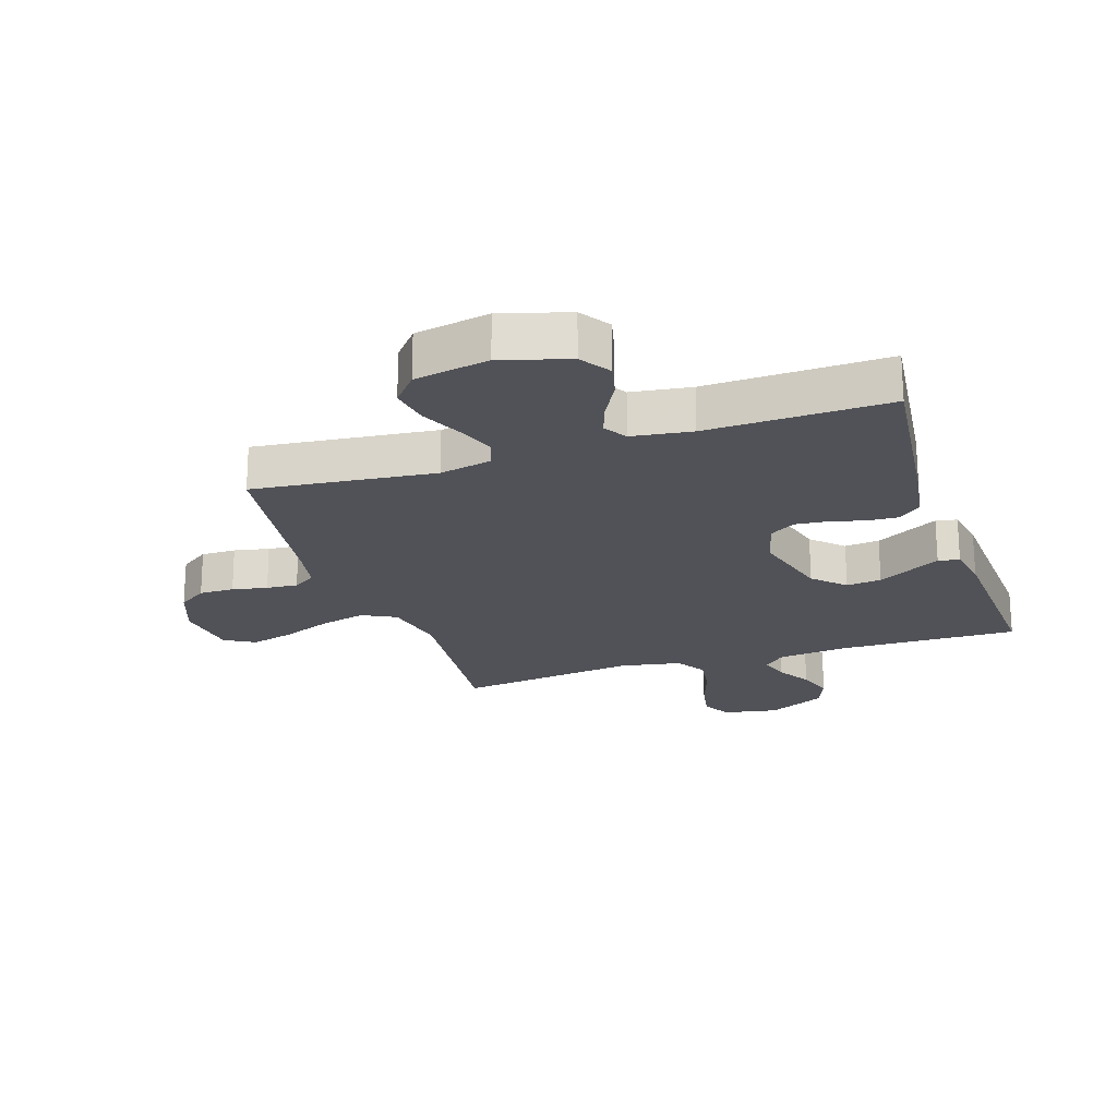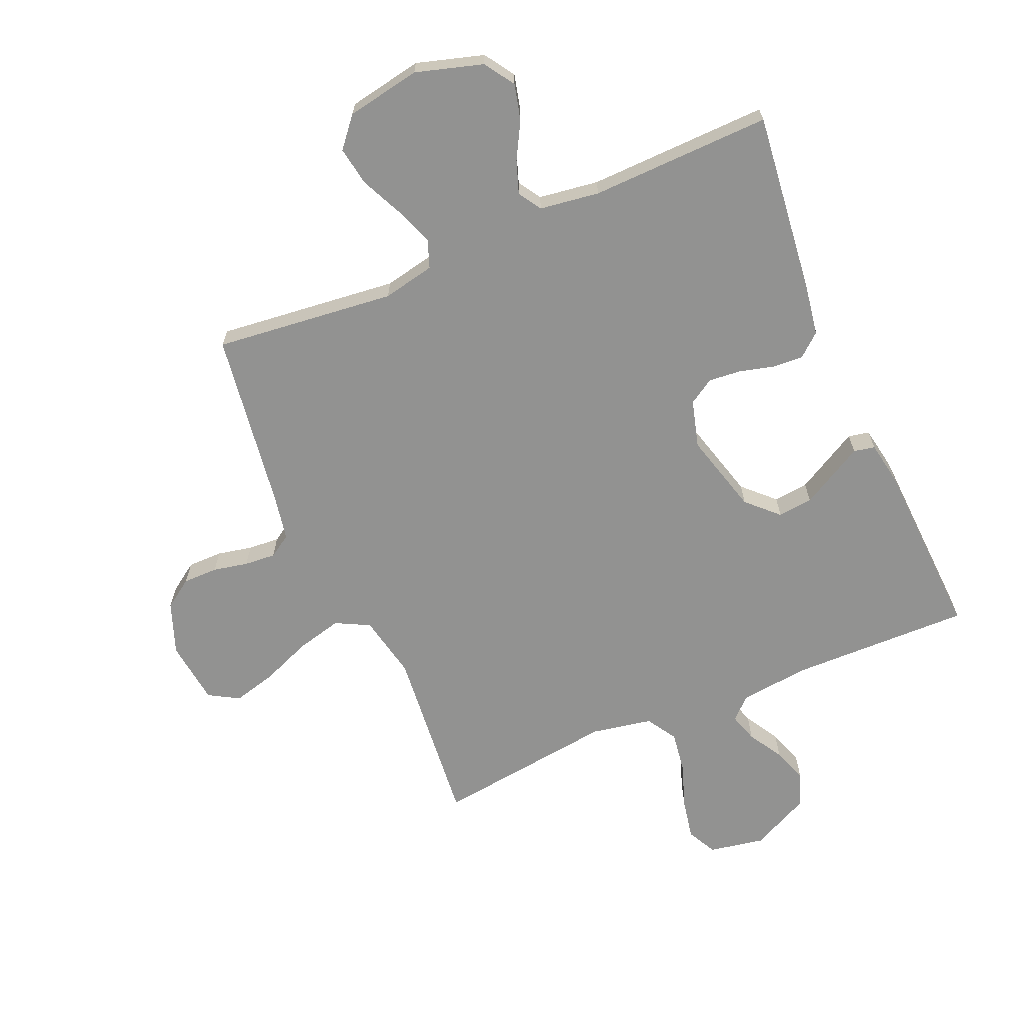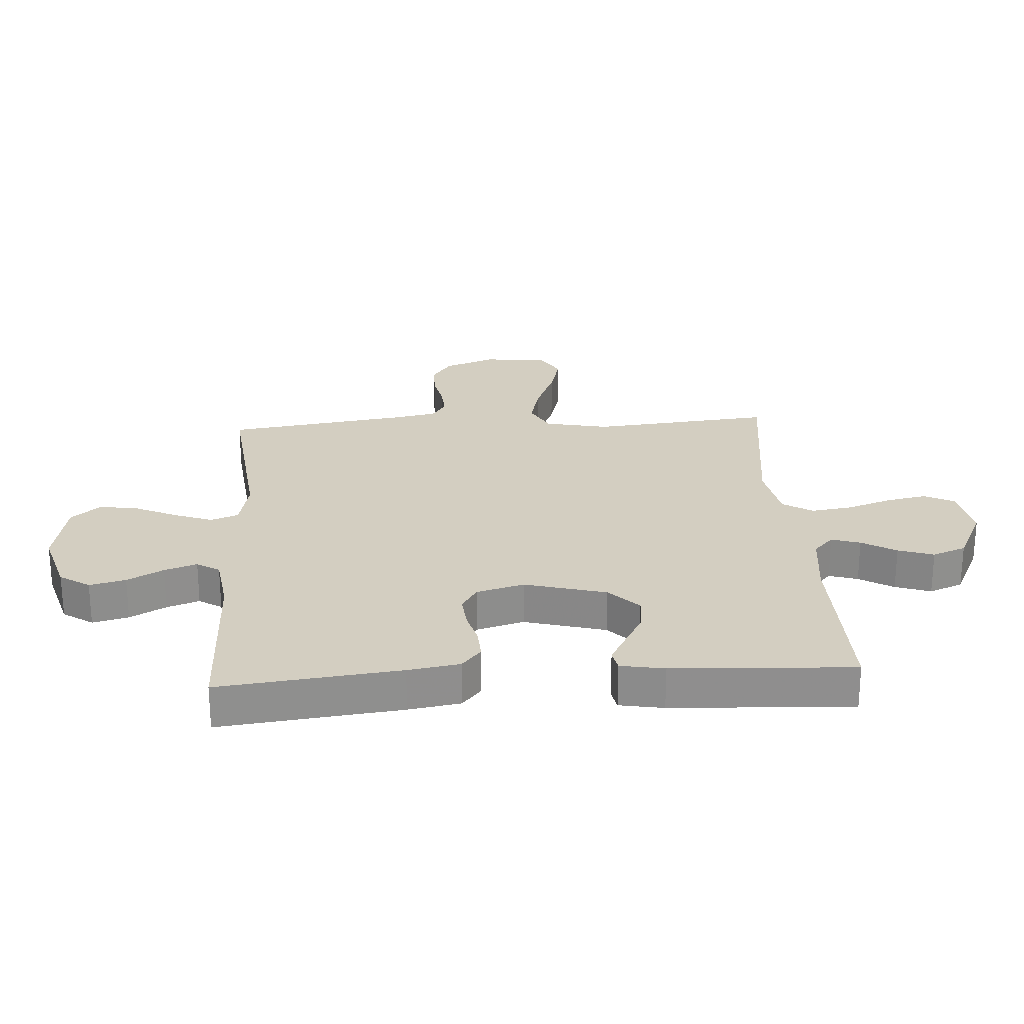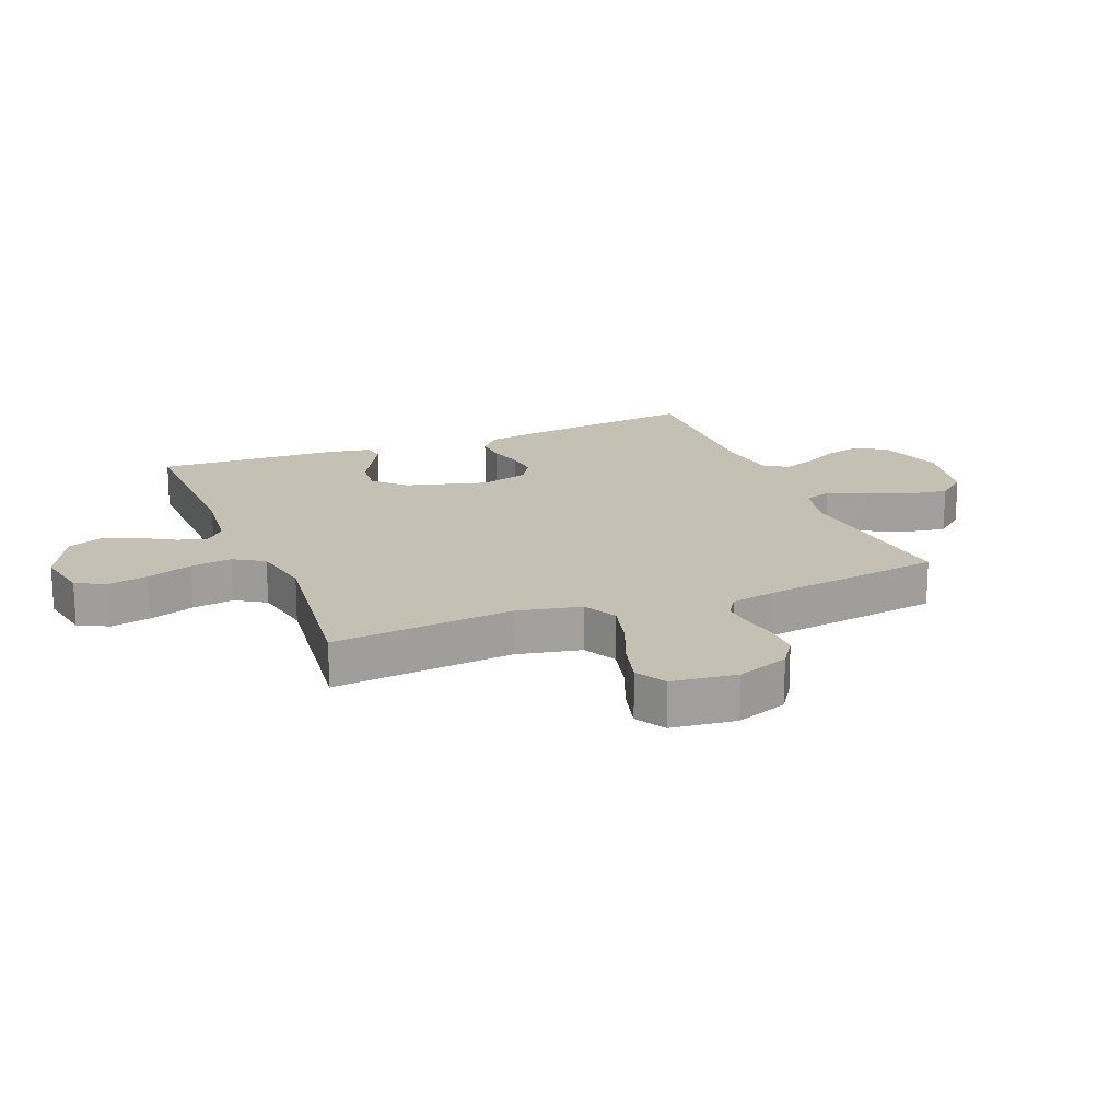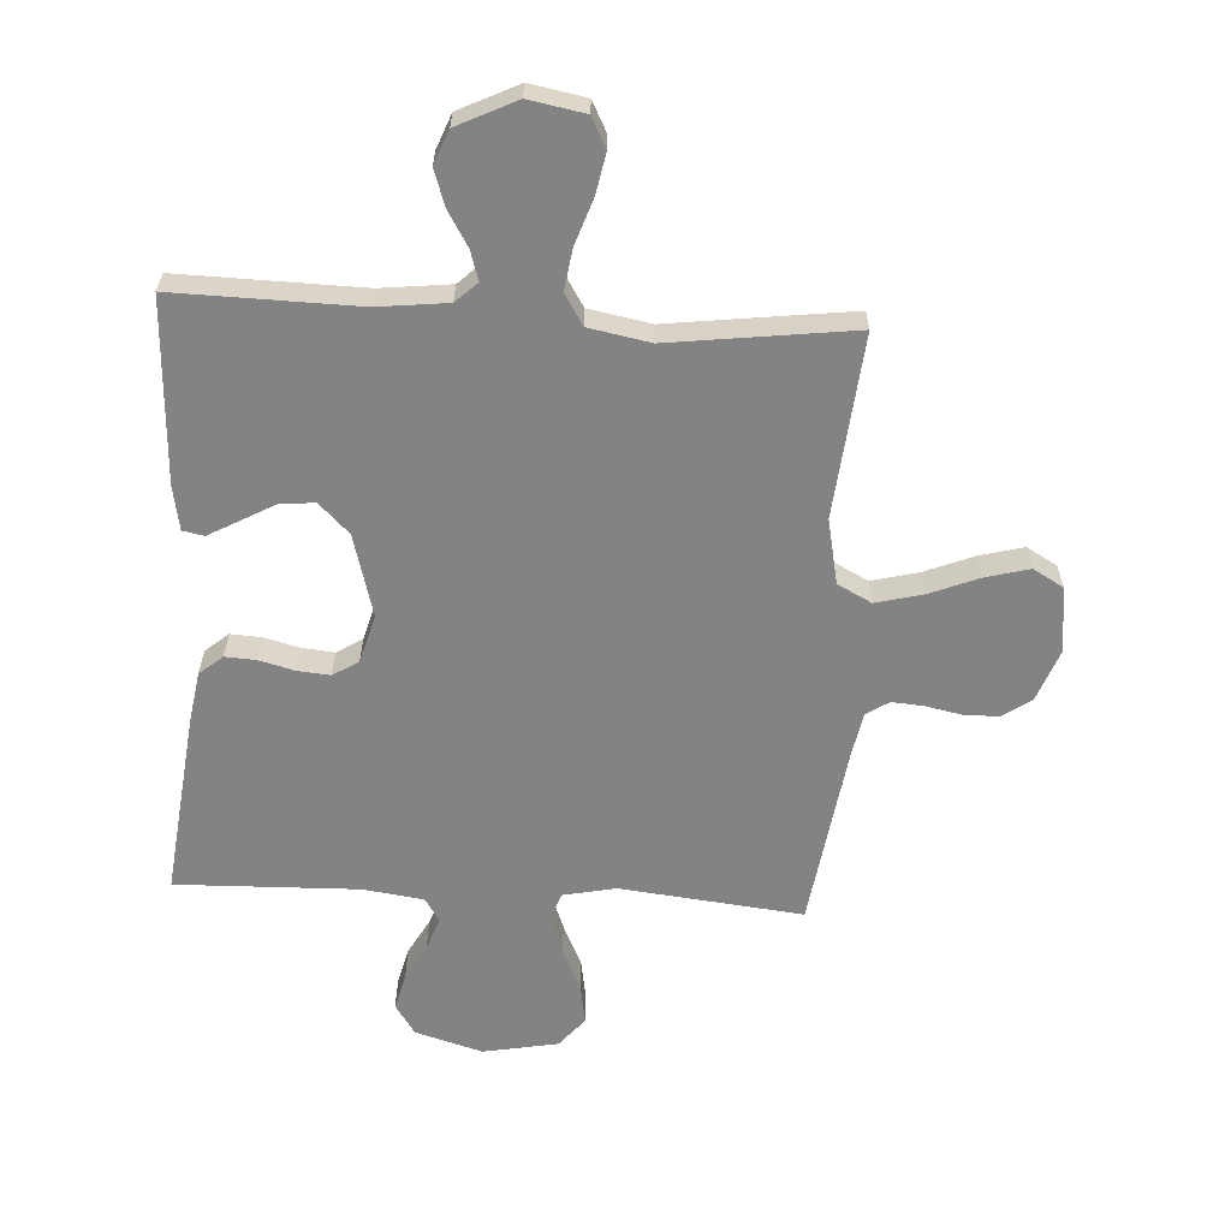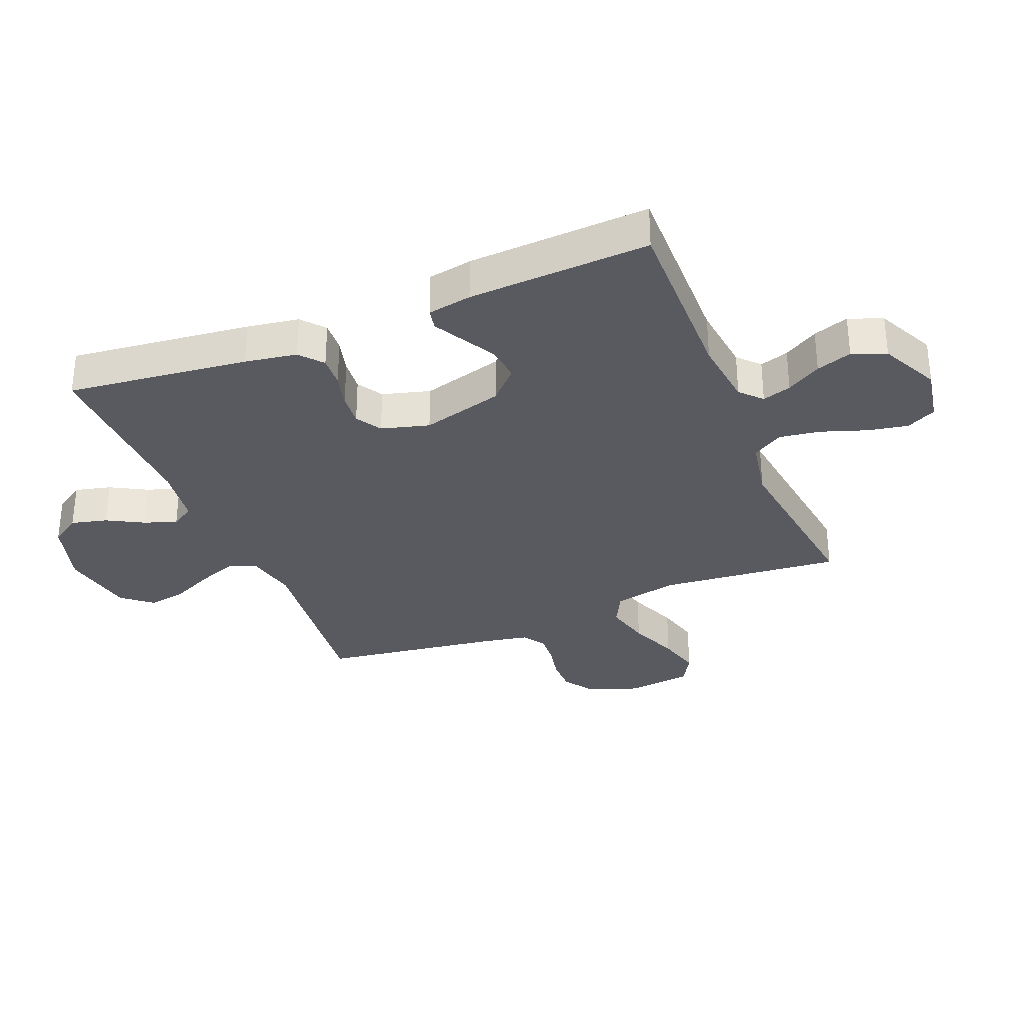
<metadata>
{"format":"obj","ext":"obj","renderer":"f3d","projection":"perspective","resolution":1024,"background":"white","views":[{"elev":-21.4,"azim":-161.7,"up":"+Y"},{"elev":-66.2,"azim":-156.7,"up":"+Y"},{"elev":25.1,"azim":-93.6,"up":"+Y"},{"elev":18.2,"azim":68.0,"up":"+Y"},{"elev":-61.2,"azim":-3.3,"up":"+Y"},{"elev":-31.9,"azim":-67.8,"up":"+Y"}]}
</metadata>
<code>
v -0.5 0.07 -0.5
v -0.465 0.07 -0.2
v -0.451 0.07 -0.114
v -0.413 0.07 -0.082
v -0.362 0.07 -0.085
v -0.305 0.07 -0.1
v -0.251 0.07 -0.105
v -0.209 0.07 -0.079
v -0.187 0.07 0
v -0.224 0.07 0.135
v -0.274 0.07 0.184
v -0.332 0.07 0.178
v -0.388 0.07 0.147
v -0.437 0.07 0.12
v -0.472 0.07 0.127
v -0.485 0.07 0.2
v -0.5 0.07 0.5
v -0.2 0.07 0.494
v -0.085 0.07 0.507
v -0.05 0.07 0.54
v -0.065 0.07 0.588
v -0.099 0.07 0.645
v -0.119 0.07 0.704
v -0.097 0.07 0.76
v 0 0.07 0.807
v 0.092 0.07 0.79
v 0.117 0.07 0.741
v 0.104 0.07 0.674
v 0.078 0.07 0.599
v 0.068 0.07 0.531
v 0.099 0.07 0.481
v 0.2 0.07 0.462
v 0.5 0.07 0.5
v 0.471 0.07 0.2
v 0.493 0.07 0.094
v 0.549 0.07 0.065
v 0.625 0.07 0.084
v 0.707 0.07 0.117
v 0.779 0.07 0.136
v 0.829 0.07 0.107
v 0.842 0.07 0
v 0.81 0.07 -0.086
v 0.762 0.07 -0.119
v 0.704 0.07 -0.119
v 0.646 0.07 -0.107
v 0.594 0.07 -0.103
v 0.557 0.07 -0.127
v 0.543 0.07 -0.2
v 0.5 0.07 -0.5
v 0.2 0.07 -0.467
v 0.114 0.07 -0.485
v 0.097 0.07 -0.531
v 0.121 0.07 -0.595
v 0.153 0.07 -0.664
v 0.164 0.07 -0.729
v 0.123 0.07 -0.778
v 0 0.07 -0.801
v -0.111 0.07 -0.768
v -0.144 0.07 -0.718
v -0.129 0.07 -0.658
v -0.096 0.07 -0.598
v -0.077 0.07 -0.544
v -0.101 0.07 -0.506
v -0.2 0.07 -0.492
v -0.5 0 -0.5
v -0.465 0 -0.2
v -0.451 0 -0.114
v -0.413 0 -0.082
v -0.362 0 -0.085
v -0.305 0 -0.1
v -0.251 0 -0.105
v -0.209 0 -0.079
v -0.187 0 0
v -0.224 0 0.135
v -0.274 0 0.184
v -0.332 0 0.178
v -0.388 0 0.147
v -0.437 0 0.12
v -0.472 0 0.127
v -0.485 0 0.2
v -0.5 0 0.5
v -0.2 0 0.494
v -0.085 0 0.507
v -0.05 0 0.54
v -0.065 0 0.588
v -0.099 0 0.645
v -0.119 0 0.704
v -0.097 0 0.76
v 0 0 0.807
v 0.092 0 0.79
v 0.117 0 0.741
v 0.104 0 0.674
v 0.078 0 0.599
v 0.068 0 0.531
v 0.099 0 0.481
v 0.2 0 0.462
v 0.5 0 0.5
v 0.471 0 0.2
v 0.493 0 0.094
v 0.549 0 0.065
v 0.625 0 0.084
v 0.707 0 0.117
v 0.779 0 0.136
v 0.829 0 0.107
v 0.842 0 0
v 0.81 0 -0.086
v 0.762 0 -0.119
v 0.704 0 -0.119
v 0.646 0 -0.107
v 0.594 0 -0.103
v 0.557 0 -0.127
v 0.543 0 -0.2
v 0.5 0 -0.5
v 0.2 0 -0.467
v 0.114 0 -0.485
v 0.097 0 -0.531
v 0.121 0 -0.595
v 0.153 0 -0.664
v 0.164 0 -0.729
v 0.123 0 -0.778
v 0 0 -0.801
v -0.111 0 -0.768
v -0.144 0 -0.718
v -0.129 0 -0.658
v -0.096 0 -0.598
v -0.077 0 -0.544
v -0.101 0 -0.506
v -0.2 0 -0.492
f 59 60 61
f 58 59 61
f 57 58 61
f 56 57 61
f 55 56 61
f 54 55 61
f 53 54 61
f 52 53 61 62
f 51 52 62 63
f 48 49 50
f 51 63 64
f 50 51 64
f 48 50 64
f 47 48 64
f 43 44 45
f 42 43 45
f 41 42 45
f 40 41 45
f 39 40 45
f 38 39 45
f 37 38 45
f 36 37 45 46
f 64 1 2
f 47 64 2
f 46 47 2
f 36 46 2
f 35 36 2
f 27 28 29
f 26 27 29
f 25 26 29
f 24 25 29
f 23 24 29
f 22 23 29
f 21 22 29
f 20 21 29 30
f 19 20 30 31
f 16 17 18
f 15 16 18
f 14 15 18
f 13 14 18
f 12 13 18
f 19 31 32
f 18 19 32
f 12 18 32
f 11 12 32
f 4 5 6
f 3 4 6
f 2 3 6
f 2 6 7
f 34 35 2 7
f 32 33 34
f 11 32 34
f 10 11 34
f 9 10 34
f 8 9 34
f 7 8 34
f 125 124 123
f 125 123 122
f 125 122 121
f 125 121 120
f 125 120 119
f 125 119 118
f 125 118 117
f 126 125 117 116
f 127 126 116 115
f 114 113 112
f 128 127 115
f 128 115 114
f 128 114 112
f 128 112 111
f 109 108 107
f 109 107 106
f 109 106 105
f 109 105 104
f 109 104 103
f 109 103 102
f 109 102 101
f 110 109 101 100
f 66 65 128
f 66 128 111
f 66 111 110
f 66 110 100
f 66 100 99
f 93 92 91
f 93 91 90
f 93 90 89
f 93 89 88
f 93 88 87
f 93 87 86
f 93 86 85
f 94 93 85 84
f 95 94 84 83
f 82 81 80
f 82 80 79
f 82 79 78
f 82 78 77
f 82 77 76
f 96 95 83
f 96 83 82
f 96 82 76
f 96 76 75
f 70 69 68
f 70 68 67
f 70 67 66
f 71 70 66
f 71 66 99 98
f 98 97 96
f 98 96 75
f 98 75 74
f 98 74 73
f 98 73 72
f 98 72 71
f 1 65 66 2
f 2 66 67 3
f 3 67 68 4
f 4 68 69 5
f 5 69 70 6
f 6 70 71 7
f 7 71 72 8
f 8 72 73 9
f 9 73 74 10
f 10 74 75 11
f 11 75 76 12
f 12 76 77 13
f 13 77 78 14
f 14 78 79 15
f 15 79 80 16
f 16 80 81 17
f 17 81 82 18
f 18 82 83 19
f 19 83 84 20
f 20 84 85 21
f 21 85 86 22
f 22 86 87 23
f 23 87 88 24
f 24 88 89 25
f 25 89 90 26
f 26 90 91 27
f 27 91 92 28
f 28 92 93 29
f 29 93 94 30
f 30 94 95 31
f 31 95 96 32
f 32 96 97 33
f 33 97 98 34
f 34 98 99 35
f 35 99 100 36
f 36 100 101 37
f 37 101 102 38
f 38 102 103 39
f 39 103 104 40
f 40 104 105 41
f 41 105 106 42
f 42 106 107 43
f 43 107 108 44
f 44 108 109 45
f 45 109 110 46
f 46 110 111 47
f 47 111 112 48
f 48 112 113 49
f 49 113 114 50
f 50 114 115 51
f 51 115 116 52
f 52 116 117 53
f 53 117 118 54
f 54 118 119 55
f 55 119 120 56
f 56 120 121 57
f 57 121 122 58
f 58 122 123 59
f 59 123 124 60
f 60 124 125 61
f 61 125 126 62
f 62 126 127 63
f 63 127 128 64
f 64 128 65 1

</code>
